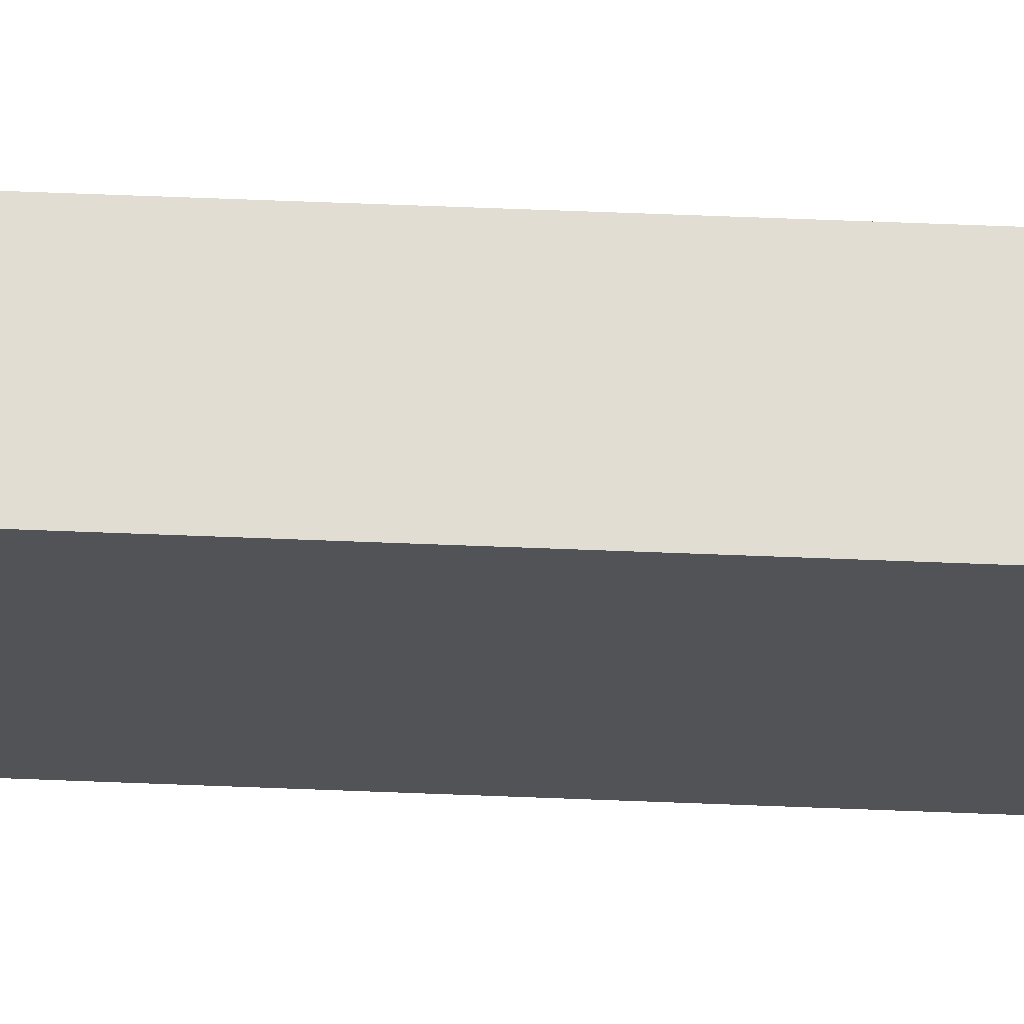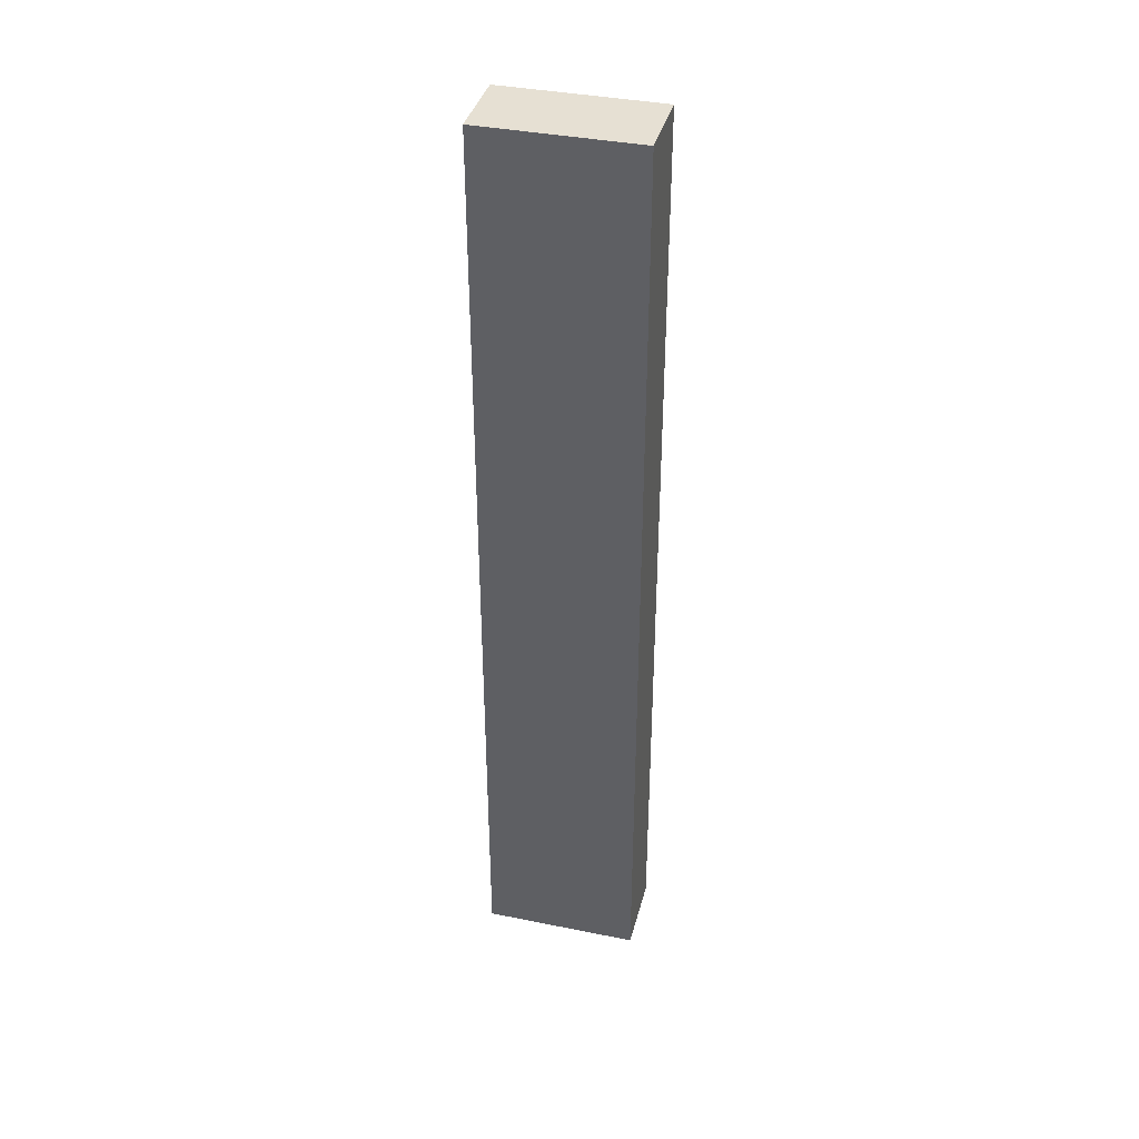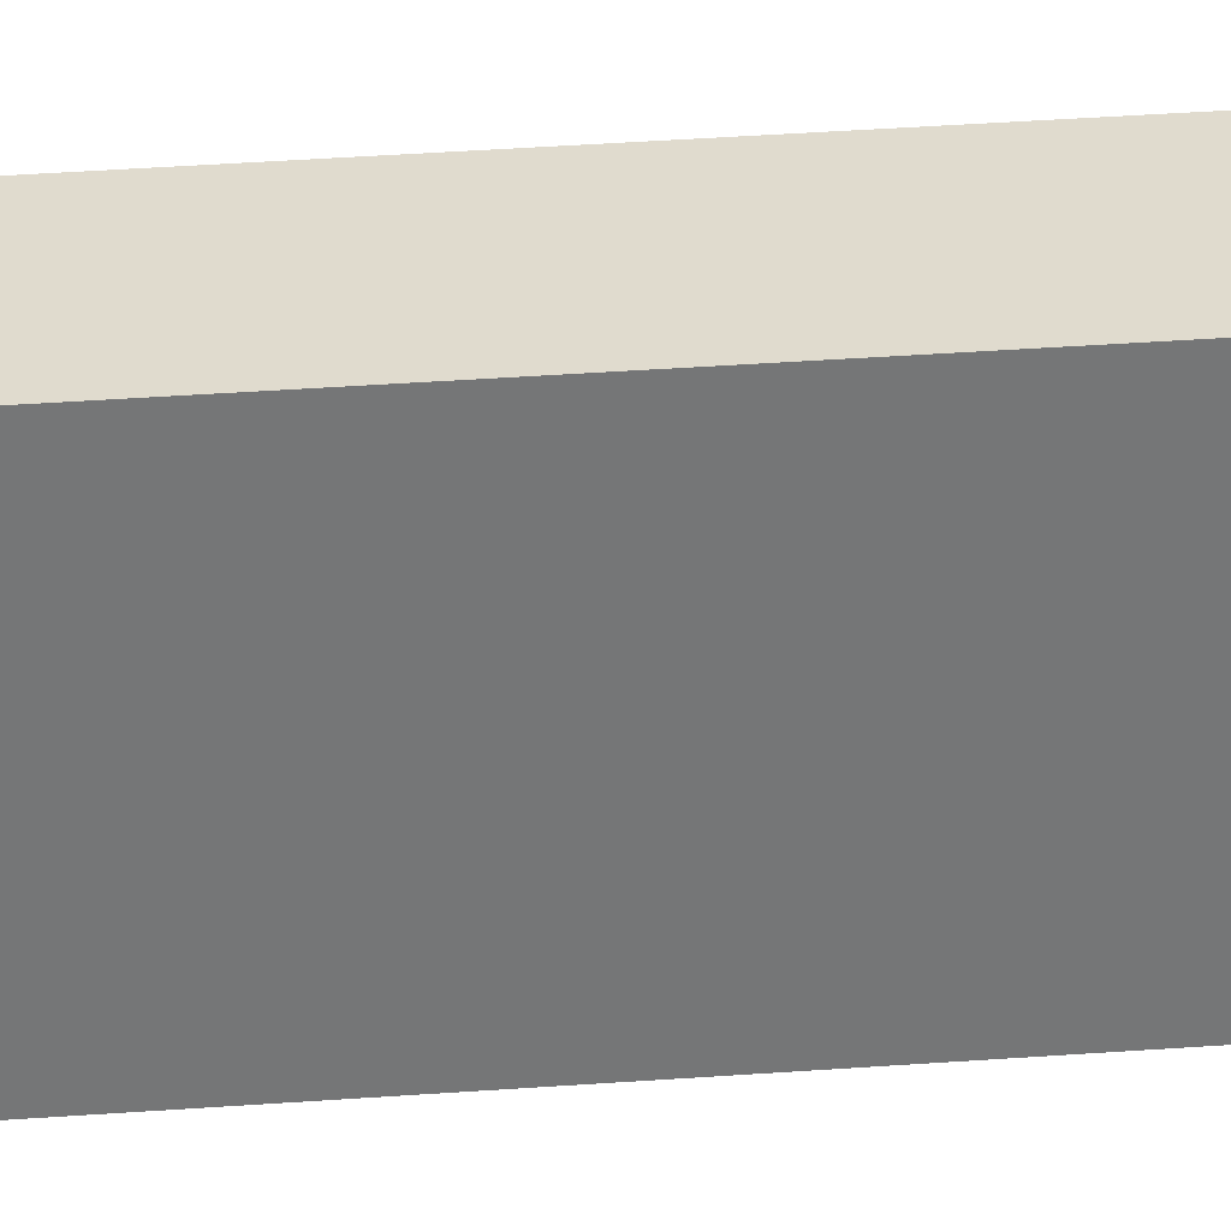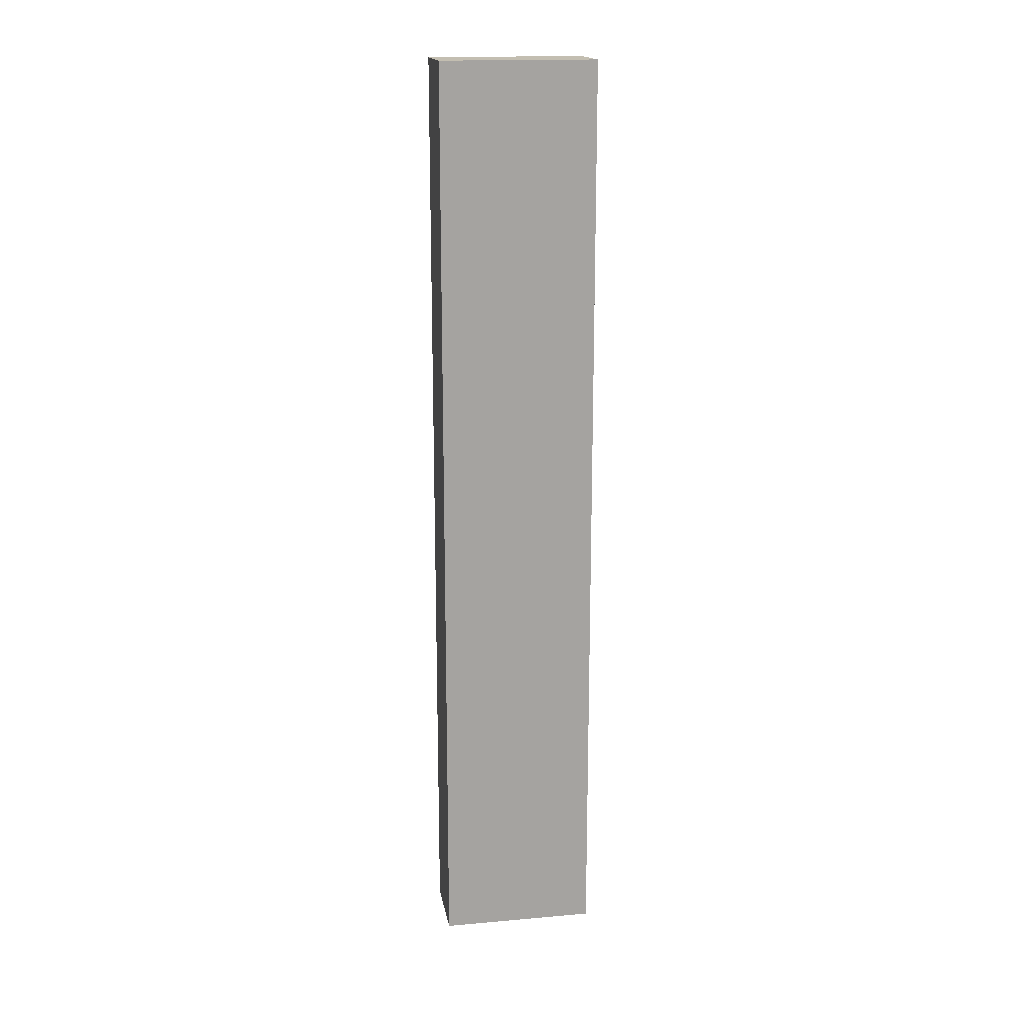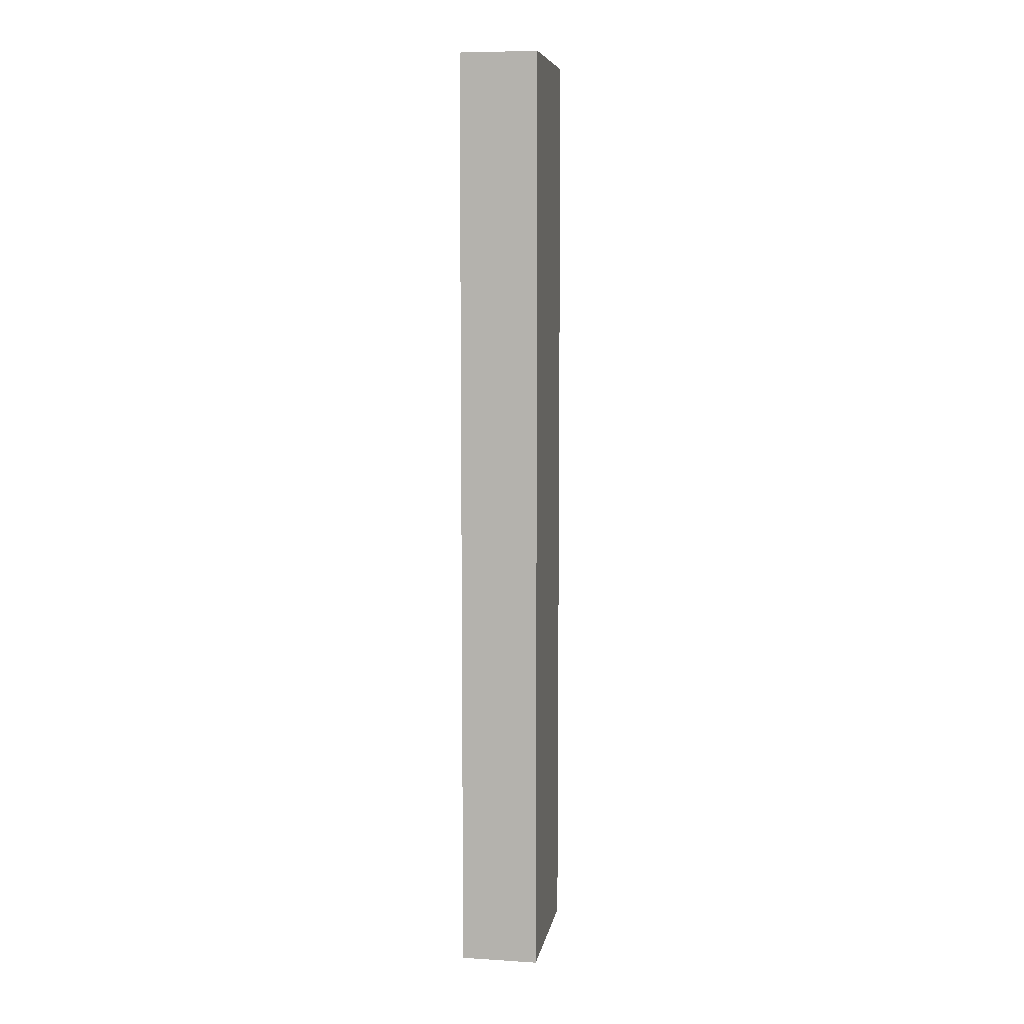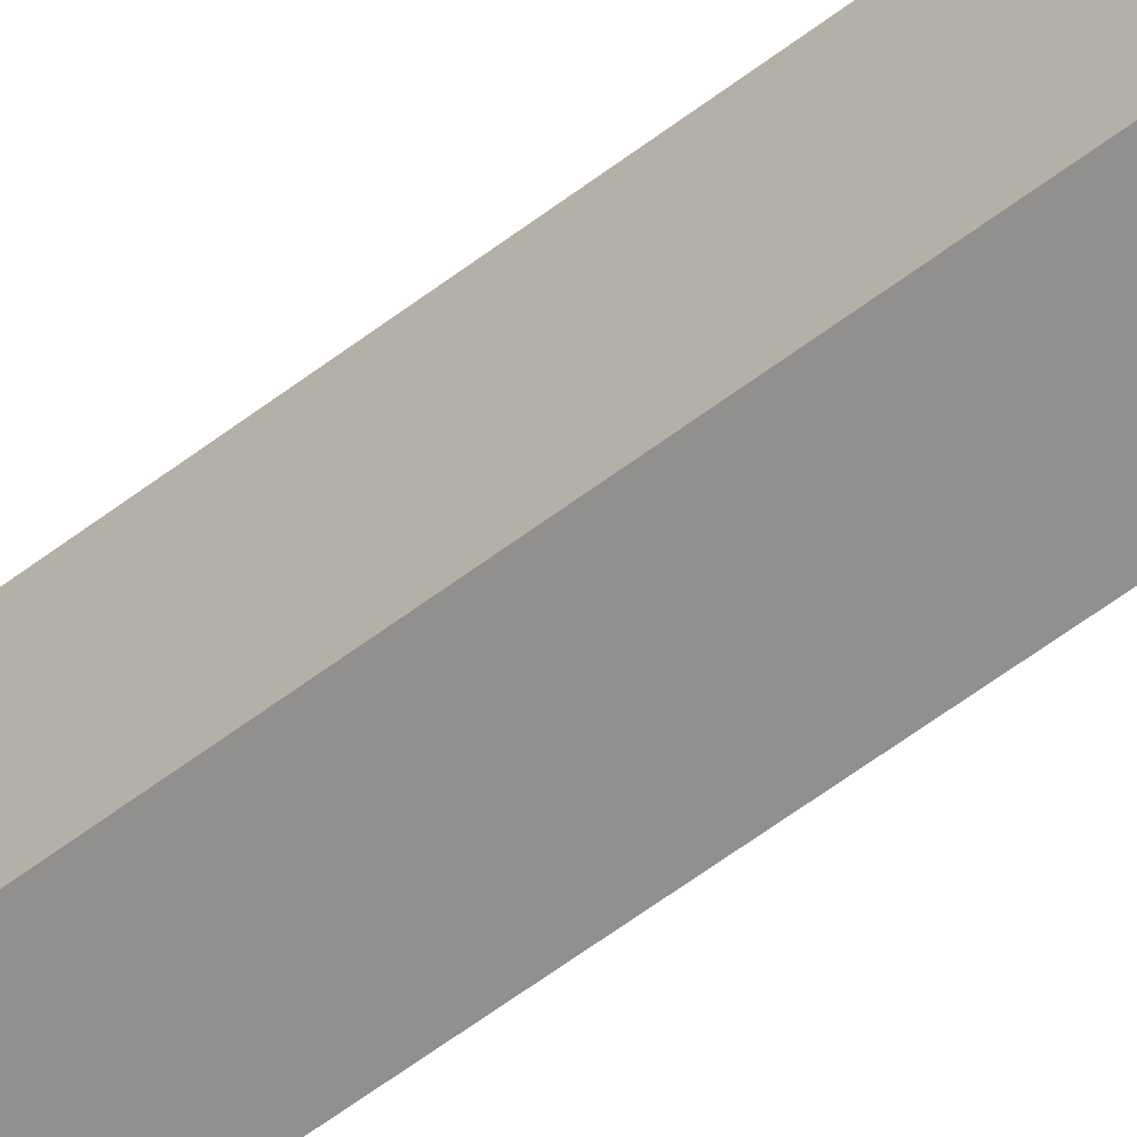
<metadata>
{"format":"obj","ext":"obj","renderer":"f3d","projection":"perspective","resolution":1024,"background":"white","views":[{"elev":68.3,"azim":-87.8,"up":"+Z"},{"elev":38.3,"azim":104.3,"up":"+Y"},{"elev":33.7,"azim":84.1,"up":"+Z"},{"elev":17.2,"azim":-99.9,"up":"+Y"},{"elev":7.7,"azim":9.9,"up":"+Y"},{"elev":-65.7,"azim":-53.5,"up":"+Z"}]}
</metadata>
<code>
v -392 704 -176
v -384 704 -192
v -392 704 -192
v -384 704 -176
v -384 608 -176
v -392 608 -192
v -384 608 -192
v -392 608 -176
f 1 2 3
f 1 4 2
f 5 6 7
f 5 8 6
f 3 7 6
f 3 2 7
f 8 4 1
f 8 5 4
f 4 7 2
f 4 5 7
f 8 3 6
f 8 1 3

</code>
